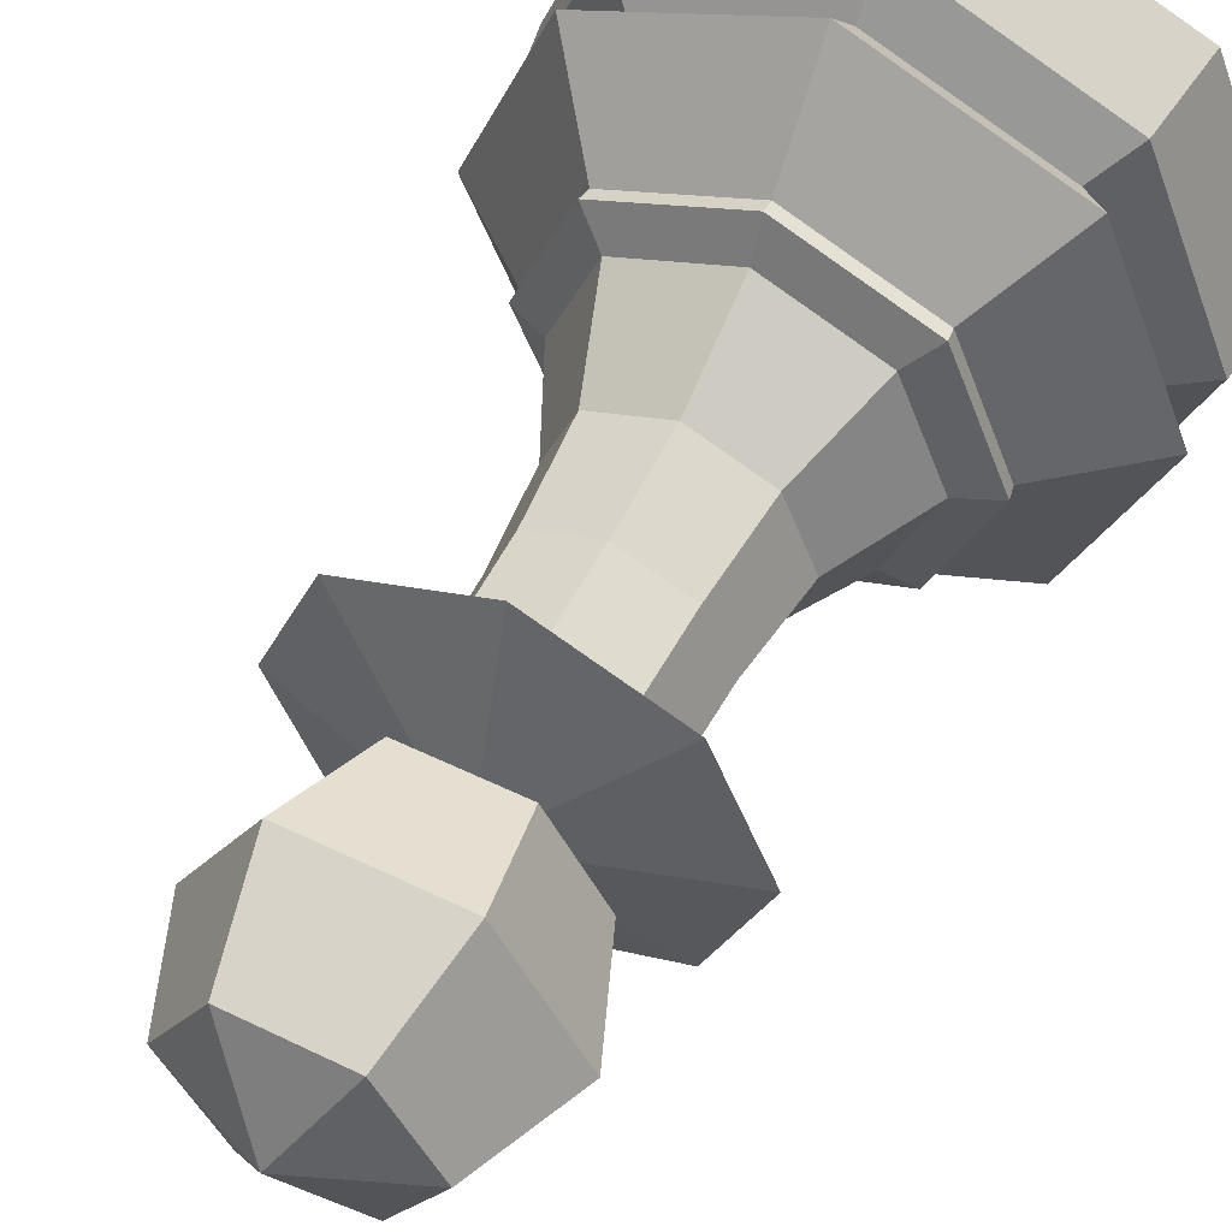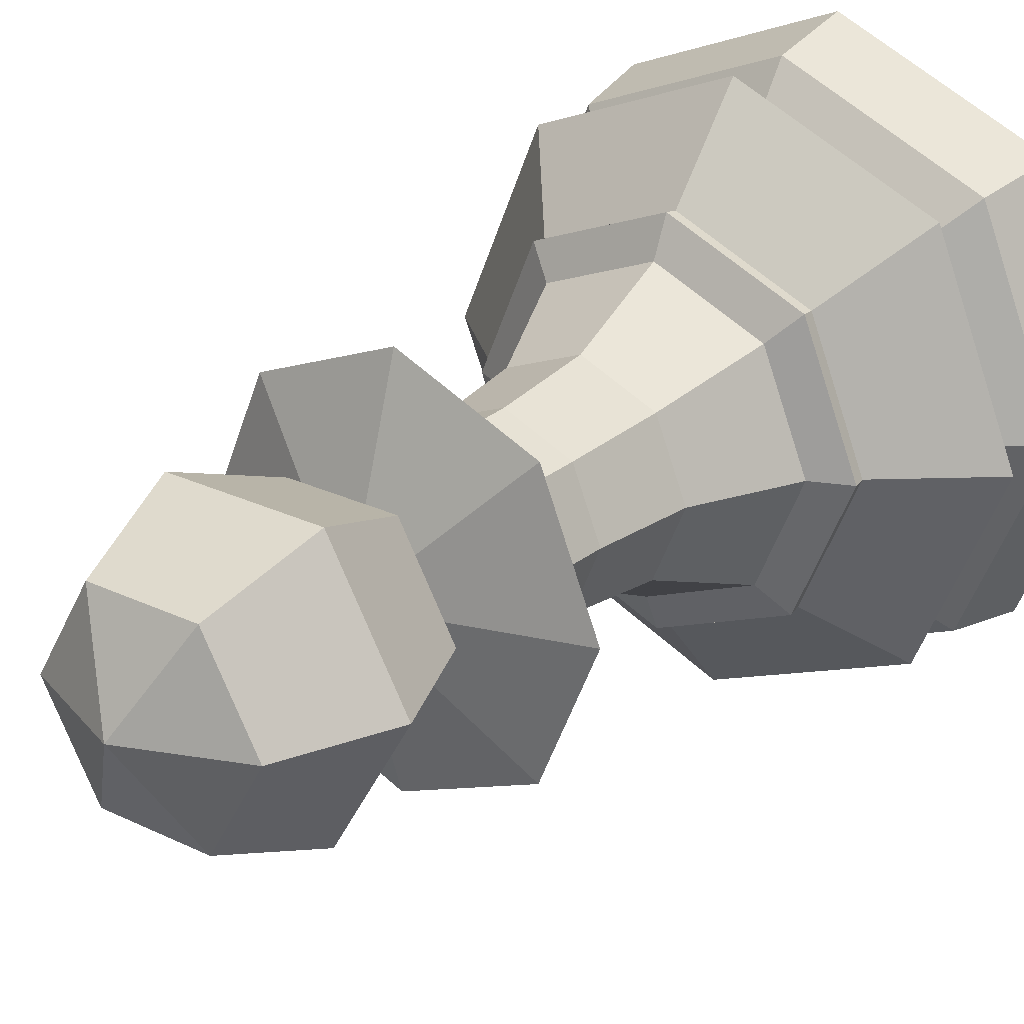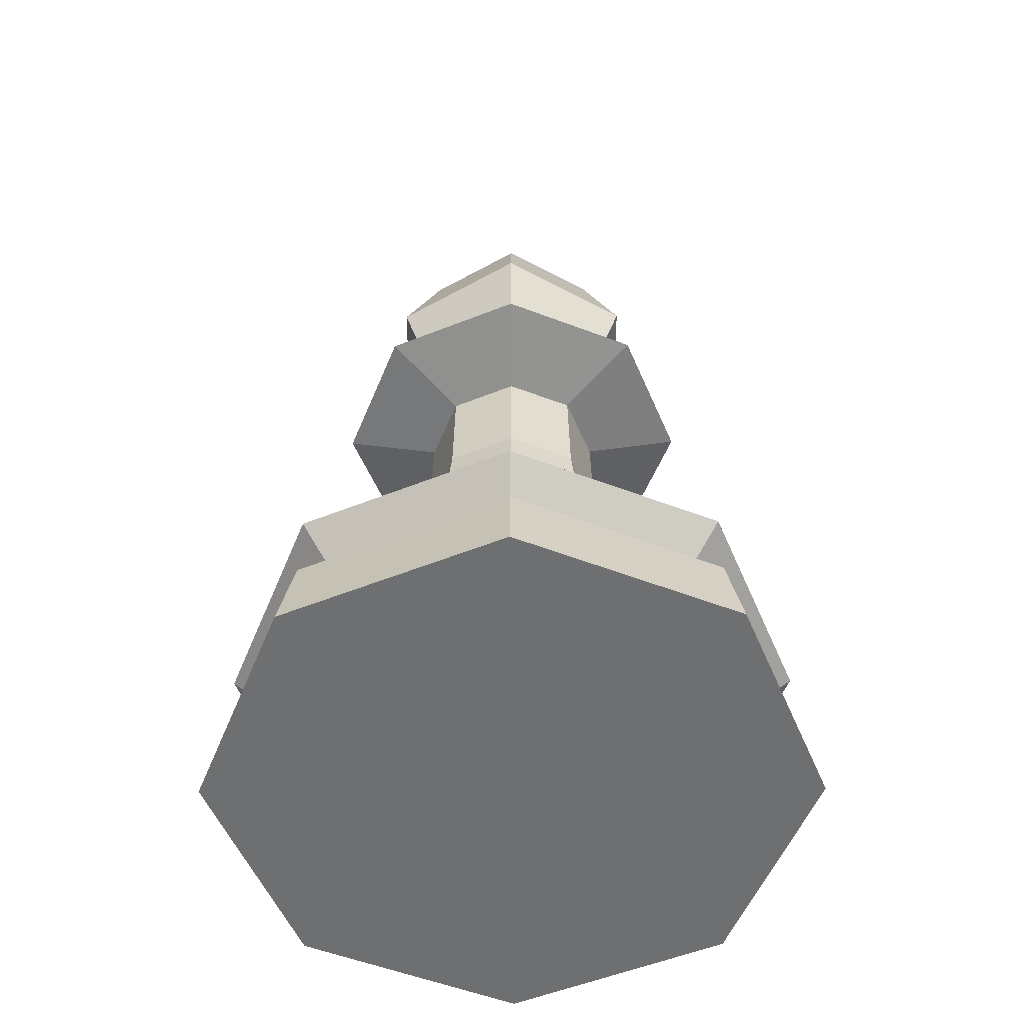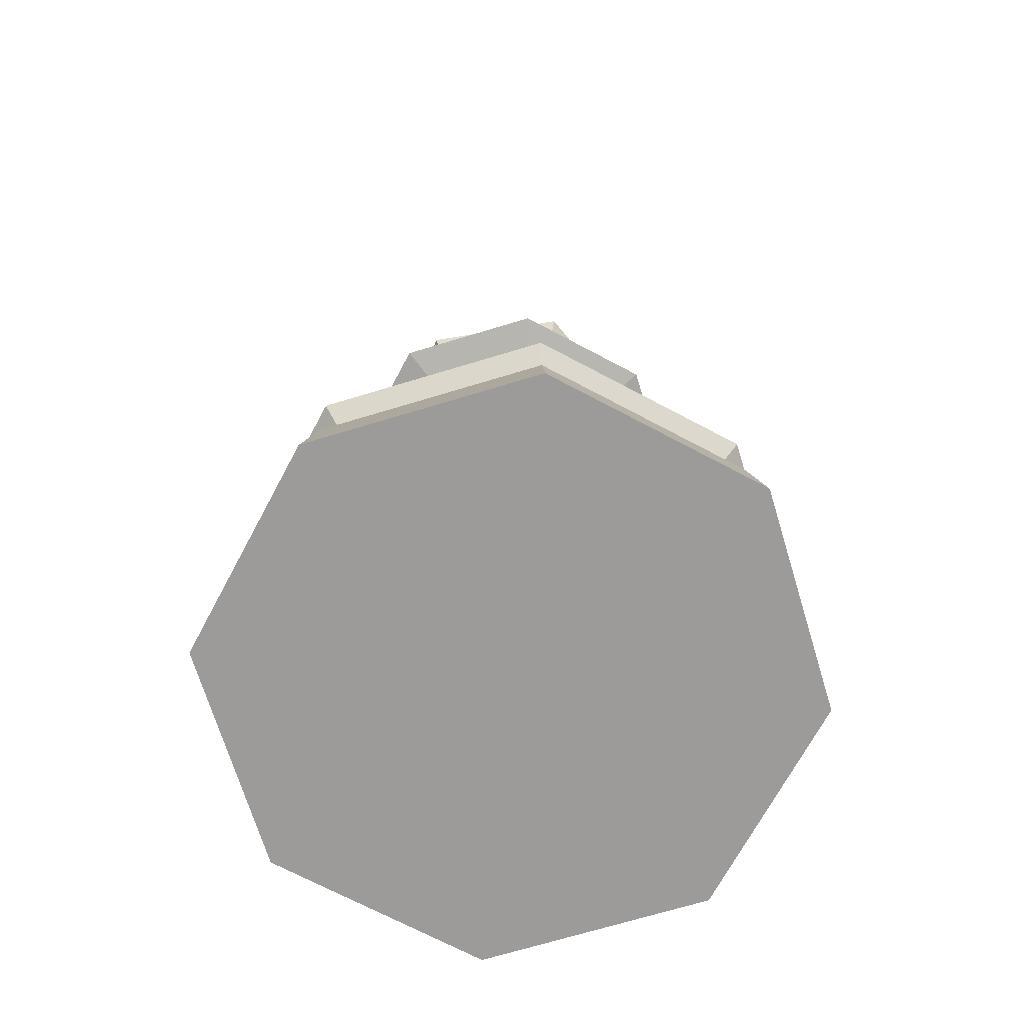
<metadata>
{"format":"obj","ext":"obj","renderer":"f3d","projection":"perspective","resolution":1024,"background":"white","views":[{"elev":54.0,"azim":-152.7,"up":"+Z"},{"elev":25.8,"azim":-142.6,"up":"+Z"},{"elev":-54.6,"azim":-89.6,"up":"+Y"},{"elev":-69.9,"azim":129.4,"up":"+Y"}]}
</metadata>
<code>
o Pawn_0
v 0 3.064 -0
v -0.5276 3.32 -0
v -0.2638 3.32 -0.4569
v -0.7461 3.848 -1e-06
v -0.5276 4.375 -1e-06
v -0.2638 4.375 -0.4569
v -0.3731 3.848 -0.6462
v -0.5276 3.32 -0
v -0.7461 3.848 -1e-06
v -0.3731 3.848 -0.6462
v -0.2638 3.32 -0.4569
v -0.5276 4.375 -1e-06
v 0 4.594 -1e-06
v -0.2638 4.375 -0.4569
v -0.3731 3.848 -0.6462
v -0.2638 4.375 -0.4569
v 0.2638 4.375 -0.4569
v 0.3731 3.848 -0.6462
v -0.2638 3.32 -0.4569
v -0.3731 3.848 -0.6462
v 0.3731 3.848 -0.6462
v 0.2638 3.32 -0.4569
v -0.2638 4.375 -0.4569
v 0 4.594 -1e-06
v 0.2638 4.375 -0.4569
v 0 3.064 -0
v -0.2638 3.32 -0.4569
v 0.2638 3.32 -0.4569
v 0 3.064 -0
v 0.2638 3.32 -0.4569
v 0.5276 3.32 -0
v 0.3731 3.848 -0.6462
v 0.2638 4.375 -0.4569
v 0.5276 4.375 -1e-06
v 0.7461 3.848 -1e-06
v 0.2638 3.32 -0.4569
v 0.3731 3.848 -0.6462
v 0.7461 3.848 -1e-06
v 0.5276 3.32 -0
v 0.2638 4.375 -0.4569
v 0 4.594 -1e-06
v 0.5276 4.375 -1e-06
v 0 3.064 -0
v 0.5276 3.32 -0
v 0.2638 3.32 0.4569
v 0.7461 3.848 -1e-06
v 0.5276 4.375 -1e-06
v 0.2638 4.375 0.4569
v 0.3731 3.848 0.6462
v 0.5276 3.32 -0
v 0.7461 3.848 -1e-06
v 0.3731 3.848 0.6462
v 0.2638 3.32 0.4569
v 0.5276 4.375 -1e-06
v 0 4.594 -1e-06
v 0.2638 4.375 0.4569
v 0 3.064 -0
v 0.2638 3.32 0.4569
v -0.2638 3.32 0.4569
v 0.3731 3.848 0.6462
v 0.2638 4.375 0.4569
v -0.2638 4.375 0.4569
v -0.3731 3.848 0.6462
v 0.2638 3.32 0.4569
v 0.3731 3.848 0.6462
v -0.3731 3.848 0.6462
v -0.2638 3.32 0.4569
v 0.2638 4.375 0.4569
v 0 4.594 -1e-06
v -0.2638 4.375 0.4569
v 0 3.064 -0
v -0.2638 3.32 0.4569
v -0.5276 3.32 -0
v -0.5276 4.375 -1e-06
v -0.7461 3.848 -1e-06
v -0.3731 3.848 0.6462
v -0.2638 4.375 0.4569
v -0.2638 3.32 0.4569
v -0.3731 3.848 0.6462
v -0.7461 3.848 -1e-06
v -0.5276 3.32 -0
v -0.2638 4.375 0.4569
v 0 4.594 -1e-06
v -0.5276 4.375 -1e-06
v 0.6674 1.197 -0.6674
v 0.6762 1.263 -0.6762
v 0.9563 1.263 -0
v 0.9438 1.197 -0
v 1.189 0.5876 -0
v 1.415 0.8006 -0
v 1.001 0.8006 1.001
v 0.8408 0.5876 0.8408
v 0.8408 0.5876 0.8408
v 1.001 0.8006 1.001
v 0 0.8006 1.415
v 0 0.5876 1.189
v 1.061 -2.2e-05 1.061
v 0.9976 0.4331 0.9976
v 0 0.4331 1.411
v 0 -2.2e-05 1.5
v 1.5 -2.2e-05 0
v 1.411 0.4331 -0
v 0.9976 0.4331 0.9976
v 1.061 -2.2e-05 1.061
v 0 1.197 -0.9438
v 0 1.263 -0.9563
v 0.6762 1.263 -0.6762
v 0.6674 1.197 -0.6674
v 0 0.5876 1.189
v 0 0.8006 1.415
v -1.001 0.8006 1.001
v -0.8408 0.5876 0.8408
v -0.8408 0.5876 0.8408
v -1.001 0.8006 1.001
v -1.415 0.8006 -0
v -1.189 0.5876 -0
v -1.061 -2.2e-05 1.061
v -0.9976 0.4331 0.9976
v -1.411 0.4331 -0
v -1.5 -2.2e-05 0
v 0 -2.2e-05 1.5
v 0 0.4331 1.411
v -0.9976 0.4331 0.9976
v -1.061 -2.2e-05 1.061
v -0.6674 1.197 -0.6674
v -0.6762 1.263 -0.6762
v 0 1.263 -0.9563
v 0 1.197 -0.9438
v -1.415 0.8006 -0
v -0.9438 1.197 -0
v -0.6674 1.197 -0.6674
v -1.001 0.8006 -1.001
v -1.001 0.8006 -1.001
v -0.6674 1.197 -0.6674
v 0 1.197 -0.9438
v 0 0.8006 -1.415
v -0.9976 0.4331 -0.9976
v -0.8408 0.5876 -0.8408
v 0 0.5876 -1.189
v 0 0.4331 -1.411
v -1.411 0.4331 -0
v -1.189 0.5876 -0
v -0.8408 0.5876 -0.8408
v -0.9976 0.4331 -0.9976
v -0.9438 1.197 -0
v -0.9563 1.263 -0
v -0.6762 1.263 -0.6762
v -0.6674 1.197 -0.6674
v 0 0.8006 -1.415
v 0 1.197 -0.9438
v 0.6674 1.197 -0.6674
v 1.001 0.8006 -1.001
v 1.001 0.8006 -1.001
v 0.6674 1.197 -0.6674
v 0.9438 1.197 -0
v 1.415 0.8006 -0
v 0.9976 0.4331 -0.9976
v 0.8408 0.5876 -0.8408
v 1.189 0.5876 -0
v 1.411 0.4331 -0
v 0 0.4331 -1.411
v 0 0.5876 -1.189
v 0.8408 0.5876 -0.8408
v 0.9976 0.4331 -0.9976
v 0 1.197 0.9438
v 0 1.263 0.9563
v -0.6762 1.263 0.6762
v -0.6674 1.197 0.6674
v 0 0.8006 1.415
v 0 1.197 0.9438
v -0.6674 1.197 0.6674
v -1.001 0.8006 1.001
v 1.415 0.8006 -0
v 0.9438 1.197 -0
v 0.6674 1.197 0.6674
v 1.001 0.8006 1.001
v 1.411 0.4331 -0
v 1.189 0.5876 -0
v 0.8408 0.5876 0.8408
v 0.9976 0.4331 0.9976
v 0 0.4331 1.411
v 0 0.5876 1.189
v -0.8408 0.5876 0.8408
v -0.9976 0.4331 0.9976
v -0.6674 1.197 0.6674
v -0.6762 1.263 0.6762
v -0.9563 1.263 -0
v -0.9438 1.197 -0
v -1.001 0.8006 1.001
v -0.6674 1.197 0.6674
v -0.9438 1.197 -0
v -1.415 0.8006 -0
v 1.001 0.8006 1.001
v 0.6674 1.197 0.6674
v 0 1.197 0.9438
v 0 0.8006 1.415
v 0.9976 0.4331 0.9976
v 0.8408 0.5876 0.8408
v 0 0.5876 1.189
v 0 0.4331 1.411
v -0.9976 0.4331 0.9976
v -0.8408 0.5876 0.8408
v -1.189 0.5876 -0
v -1.411 0.4331 -0
v 0.6762 1.263 -0.6762
v 0.5432 1.347 -0.5432
v 0.7681 1.347 -0
v 0.9563 1.263 -0
v 0.9563 1.263 -0
v 0.7681 1.347 -0
v 0.5432 1.347 0.5432
v 0.6762 1.263 0.6762
v -0.6762 1.263 -0.6762
v -0.5432 1.347 -0.5432
v 0 1.347 -0.7681
v 0 1.263 -0.9563
v -0.9563 1.263 -0
v -0.7681 1.347 -0
v -0.5432 1.347 -0.5432
v -0.6762 1.263 -0.6762
v 0 1.263 -0.9563
v 0 1.347 -0.7681
v 0.5432 1.347 -0.5432
v 0.6762 1.263 -0.6762
v 0.6674 1.197 0.6674
v 0.6762 1.263 0.6762
v 0 1.263 0.9563
v 0 1.197 0.9438
v -1.189 0.5876 -0
v -1.415 0.8006 -0
v -1.001 0.8006 -1.001
v -0.8408 0.5876 -0.8408
v -0.8408 0.5876 -0.8408
v -1.001 0.8006 -1.001
v 0 0.8006 -1.415
v 0 0.5876 -1.189
v -1.061 -2.3e-05 -1.061
v -0.9976 0.4331 -0.9976
v 0 0.4331 -1.411
v 0 -2.3e-05 -1.5
v -1.5 -2.2e-05 0
v -1.411 0.4331 -0
v -0.9976 0.4331 -0.9976
v -1.061 -2.3e-05 -1.061
v -1.061 -2.2e-05 1.061
v -1.5 -2.2e-05 0
v -1.061 -2.3e-05 -1.061
v 0 -2.3e-05 -1.5
v 1.061 -2.3e-05 -1.061
v 1.5 -2.2e-05 0
v 1.061 -2.2e-05 1.061
v 0 -2.2e-05 1.5
v -0.6686 3.008 0.6686
v 0 3.008 0.9456
v 0 3.217 0.2805
v -0.1983 3.217 0.1983
v 0 -2.3e-05 -1.5
v 0 0.4331 -1.411
v 0.9976 0.4331 -0.9976
v 1.061 -2.3e-05 -1.061
v 1.061 -2.3e-05 -1.061
v 0.9976 0.4331 -0.9976
v 1.411 0.4331 -0
v 1.5 -2.2e-05 0
v 0.8408 0.5876 -0.8408
v 1.001 0.8006 -1.001
v 1.415 0.8006 -0
v 1.189 0.5876 -0
v 0 0.5876 -1.189
v 0 0.8006 -1.415
v 1.001 0.8006 -1.001
v 0.8408 0.5876 -0.8408
v 0.9438 1.197 -0
v 0.9563 1.263 -0
v 0.6762 1.263 0.6762
v 0.6674 1.197 0.6674
v -0.6762 1.263 0.6762
v -0.5432 1.347 0.5432
v -0.7681 1.347 -0
v -0.9563 1.263 -0
v 0.6762 1.263 0.6762
v 0.5432 1.347 0.5432
v 0 1.347 0.7681
v 0 1.263 0.9563
v 0 1.263 0.9563
v 0 1.347 0.7681
v -0.5432 1.347 0.5432
v -0.6762 1.263 0.6762
v -0.1983 3.217 0.1983
v 0 3.217 0.2805
v 0.1983 3.217 0.1983
v 0.2805 3.217 -0
v 0.1983 3.217 -0.1983
v 0 3.217 -0.2805
v -0.1983 3.217 -0.1983
v -0.2805 3.217 -0
v 0 3.008 0.9456
v 0.6686 3.008 0.6686
v 0.1983 3.217 0.1983
v 0 3.217 0.2805
v 0.9456 3.008 -0
v 0.6686 3.008 -0.6686
v 0.1983 3.217 -0.1983
v 0.2805 3.217 -0
v -0.9456 3.008 -0
v -0.6686 3.008 0.6686
v -0.1983 3.217 0.1983
v -0.2805 3.217 -0
v 0 3.008 -0.9456
v -0.6686 3.008 -0.6686
v -0.1983 3.217 -0.1983
v 0 3.217 -0.2805
v 0.6686 3.008 0.6686
v 0.9456 3.008 -0
v 0.2805 3.217 -0
v 0.1983 3.217 0.1983
v 0.6686 3.008 -0.6686
v 0 3.008 -0.9456
v 0 3.217 -0.2805
v 0.1983 3.217 -0.1983
v -0.6686 3.008 -0.6686
v -0.9456 3.008 -0
v -0.2805 3.217 -0
v -0.1983 3.217 -0.1983
v -0.5432 1.347 -0.5432
v -0.7681 1.347 -0
v -0.5247 1.847 -0
v -0.371 1.847 -0.371
v -0.371 1.847 -0.371
v -0.5247 1.847 -0
v -0.4687 2.347 -0
v -0.3314 2.347 -0.3314
v -0.3314 2.347 -0.3314
v -0.4687 2.347 -0
v -0.4569 2.907 -0
v -0.3231 2.907 -0.3231
v 0.5432 1.347 -0.5432
v 0 1.347 -0.7681
v 0 1.847 -0.5247
v 0.371 1.847 -0.371
v 0.371 1.847 -0.371
v 0 1.847 -0.5247
v 0 2.347 -0.4687
v 0.3314 2.347 -0.3314
v 0.3314 2.347 -0.3314
v 0 2.347 -0.4687
v 0 2.907 -0.4569
v 0.3231 2.907 -0.3231
v 0.5432 1.347 0.5432
v 0.7681 1.347 -0
v 0.5247 1.847 -0
v 0.371 1.847 0.371
v 0.371 1.847 0.371
v 0.5247 1.847 -0
v 0.4687 2.347 -0
v 0.3314 2.347 0.3314
v 0.3314 2.347 0.3314
v 0.4687 2.347 -0
v 0.4569 2.907 -0
v 0.3231 2.907 0.3231
v 0 1.347 -0.7681
v -0.5432 1.347 -0.5432
v -0.371 1.847 -0.371
v 0 1.847 -0.5247
v 0 1.847 -0.5247
v -0.371 1.847 -0.371
v -0.3314 2.347 -0.3314
v 0 2.347 -0.4687
v 0 2.347 -0.4687
v -0.3314 2.347 -0.3314
v -0.3231 2.907 -0.3231
v 0 2.907 -0.4569
v -0.7681 1.347 -0
v -0.5432 1.347 0.5432
v -0.371 1.847 0.371
v -0.5247 1.847 -0
v -0.5247 1.847 -0
v -0.371 1.847 0.371
v -0.3314 2.347 0.3314
v -0.4687 2.347 -0
v -0.4687 2.347 -0
v -0.3314 2.347 0.3314
v -0.3231 2.907 0.3231
v -0.4569 2.907 -0
v 0.7681 1.347 -0
v 0.5432 1.347 -0.5432
v 0.371 1.847 -0.371
v 0.5247 1.847 -0
v 0.5247 1.847 -0
v 0.371 1.847 -0.371
v 0.3314 2.347 -0.3314
v 0.4687 2.347 -0
v 0.4687 2.347 -0
v 0.3314 2.347 -0.3314
v 0.3231 2.907 -0.3231
v 0.4569 2.907 -0
v 0 1.347 0.7681
v 0.5432 1.347 0.5432
v 0.371 1.847 0.371
v 0 1.847 0.5247
v 0 1.847 0.5247
v 0.371 1.847 0.371
v 0.3314 2.347 0.3314
v 0 2.347 0.4687
v 0 2.347 0.4687
v 0.3314 2.347 0.3314
v 0.3231 2.907 0.3231
v 0 2.907 0.4569
v -0.5432 1.347 0.5432
v 0 1.347 0.7681
v 0 1.847 0.5247
v -0.371 1.847 0.371
v -0.371 1.847 0.371
v 0 1.847 0.5247
v 0 2.347 0.4687
v -0.3314 2.347 0.3314
v -0.3314 2.347 0.3314
v 0 2.347 0.4687
v 0 2.907 0.4569
v -0.3231 2.907 0.3231
v -0.3231 2.907 -0.3231
v -0.4569 2.907 -0
v -0.9456 3.008 -0
v -0.6686 3.008 -0.6686
v 0.3231 2.907 -0.3231
v 0 2.907 -0.4569
v 0 3.008 -0.9456
v 0.6686 3.008 -0.6686
v 0.3231 2.907 0.3231
v 0.4569 2.907 -0
v 0.9456 3.008 -0
v 0.6686 3.008 0.6686
v 0 2.907 -0.4569
v -0.3231 2.907 -0.3231
v -0.6686 3.008 -0.6686
v 0 3.008 -0.9456
v -0.4569 2.907 -0
v -0.3231 2.907 0.3231
v -0.6686 3.008 0.6686
v -0.9456 3.008 -0
v 0.4569 2.907 -0
v 0.3231 2.907 -0.3231
v 0.6686 3.008 -0.6686
v 0.9456 3.008 -0
v 0 2.907 0.4569
v 0.3231 2.907 0.3231
v 0.6686 3.008 0.6686
v 0 3.008 0.9456
v -0.3231 2.907 0.3231
v 0 2.907 0.4569
v 0 3.008 0.9456
v -0.6686 3.008 0.6686
f 1 2 3
f 12 13 14
f 23 24 25
f 26 27 28
f 29 30 31
f 40 41 42
f 43 44 45
f 54 55 56
f 57 58 59
f 68 69 70
f 71 72 73
f 82 83 84
f 245 246 247
f 247 248 249
f 249 250 251
f 251 252 245
f 245 247 249
f 249 251 245
f 289 290 291
f 291 292 293
f 293 294 295
f 295 296 289
f 289 291 293
f 293 295 289
f 4 5 6
f 4 6 7
f 8 9 10
f 8 10 11
f 15 16 17
f 19 21 22
f 32 33 34
f 32 34 35
f 36 37 38
f 36 38 39
f 46 47 48
f 46 48 49
f 50 51 52
f 50 52 53
f 60 61 62
f 64 66 67
f 74 75 76
f 74 76 77
f 78 79 80
f 78 80 81
f 85 86 87
f 85 87 88
f 89 90 91
f 89 91 92
f 93 94 95
f 93 95 96
f 97 98 99
f 97 99 100
f 101 102 103
f 101 103 104
f 105 106 107
f 105 107 108
f 109 110 111
f 109 111 112
f 113 114 115
f 113 115 116
f 117 118 119
f 117 119 120
f 121 122 123
f 121 123 124
f 125 126 127
f 125 127 128
f 129 130 131
f 129 131 132
f 133 134 135
f 133 135 136
f 137 138 139
f 137 139 140
f 141 142 143
f 141 143 144
f 145 146 147
f 145 147 148
f 149 150 151
f 149 151 152
f 153 154 155
f 153 155 156
f 157 158 159
f 157 159 160
f 161 162 163
f 161 163 164
f 165 166 167
f 165 167 168
f 169 170 171
f 169 171 172
f 173 174 175
f 173 175 176
f 177 178 179
f 177 179 180
f 181 182 183
f 181 183 184
f 185 186 187
f 185 187 188
f 189 190 191
f 189 191 192
f 193 194 195
f 193 195 196
f 197 198 199
f 197 199 200
f 201 202 203
f 201 203 204
f 205 206 207
f 205 207 208
f 209 210 211
f 209 211 212
f 213 214 215
f 213 215 216
f 217 218 219
f 217 219 220
f 221 222 223
f 221 223 224
f 225 226 227
f 225 227 228
f 229 230 231
f 229 231 232
f 233 234 235
f 233 235 236
f 237 238 239
f 237 239 240
f 241 242 243
f 241 243 244
f 253 254 255
f 253 255 256
f 257 258 259
f 257 259 260
f 261 262 263
f 261 263 264
f 265 266 267
f 265 267 268
f 269 270 271
f 269 271 272
f 273 274 275
f 273 275 276
f 277 278 279
f 277 279 280
f 281 282 283
f 281 283 284
f 285 286 287
f 285 287 288
f 297 298 299
f 297 299 300
f 301 302 303
f 301 303 304
f 305 306 307
f 305 307 308
f 309 310 311
f 309 311 312
f 313 314 315
f 313 315 316
f 317 318 319
f 317 319 320
f 321 322 323
f 321 323 324
f 325 326 327
f 325 327 328
f 329 330 331
f 329 331 332
f 333 334 335
f 333 335 336
f 337 338 339
f 337 339 340
f 341 342 343
f 341 343 344
f 345 346 347
f 345 347 348
f 349 350 351
f 349 351 352
f 353 354 355
f 353 355 356
f 357 358 359
f 357 359 360
f 361 362 363
f 361 363 364
f 365 366 367
f 365 367 368
f 369 370 371
f 369 371 372
f 373 374 375
f 373 375 376
f 377 378 379
f 377 379 380
f 381 382 383
f 381 383 384
f 385 386 387
f 385 387 388
f 389 390 391
f 389 391 392
f 393 394 395
f 393 395 396
f 397 398 399
f 397 399 400
f 401 402 403
f 401 403 404
f 405 406 407
f 405 407 408
f 409 410 411
f 409 411 412
f 413 414 415
f 413 415 416
f 417 418 419
f 417 419 420
f 421 422 423
f 421 423 424
f 425 426 427
f 425 427 428
f 429 430 431
f 429 431 432
f 433 434 435
f 433 435 436
f 437 438 439
f 437 439 440
f 441 442 443
f 441 443 444
f 445 446 447
f 445 447 448
f 449 450 451
f 449 451 452
f 15 17 18
f 19 20 21
f 60 62 63
f 64 65 66

</code>
